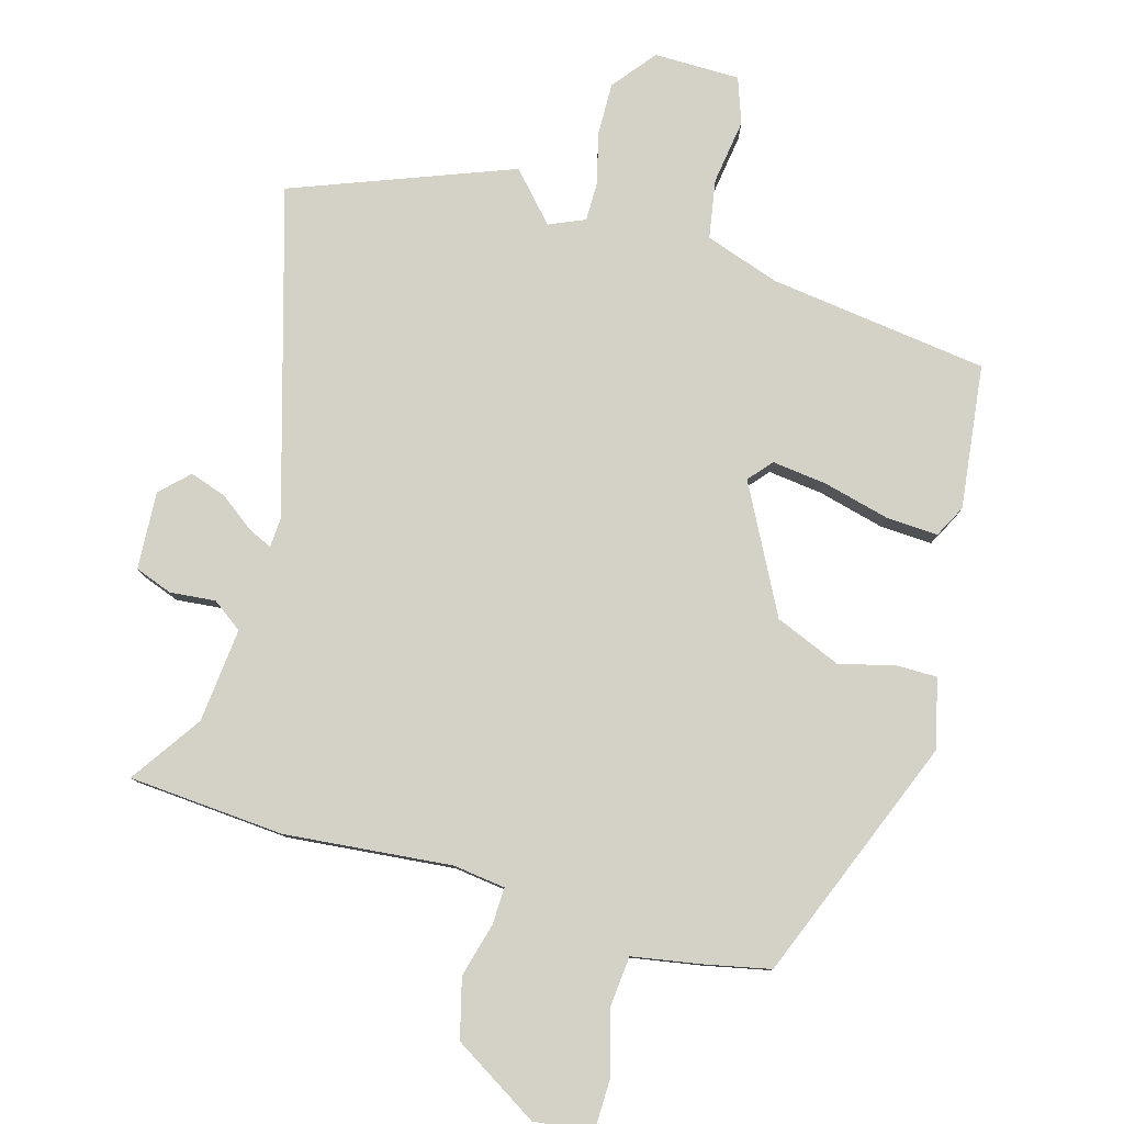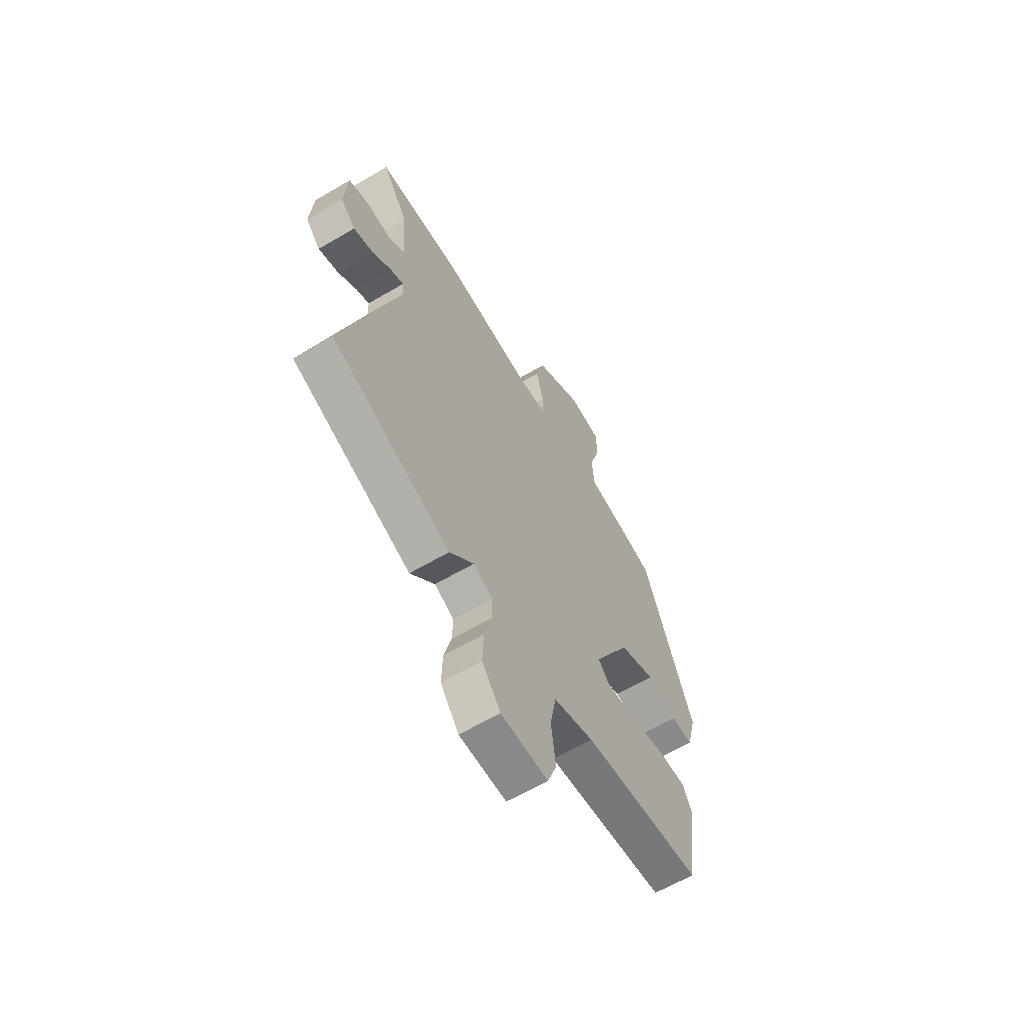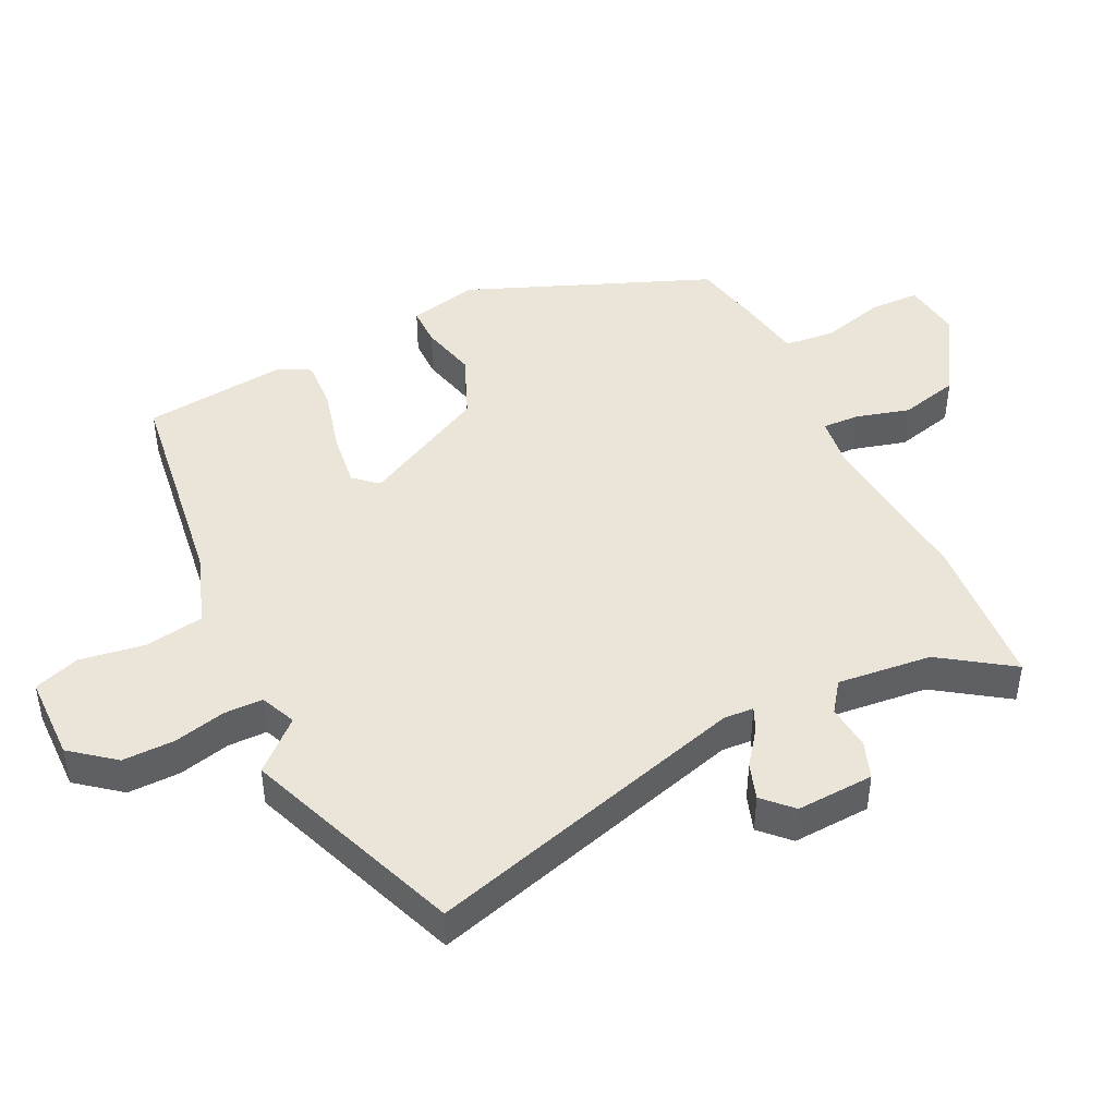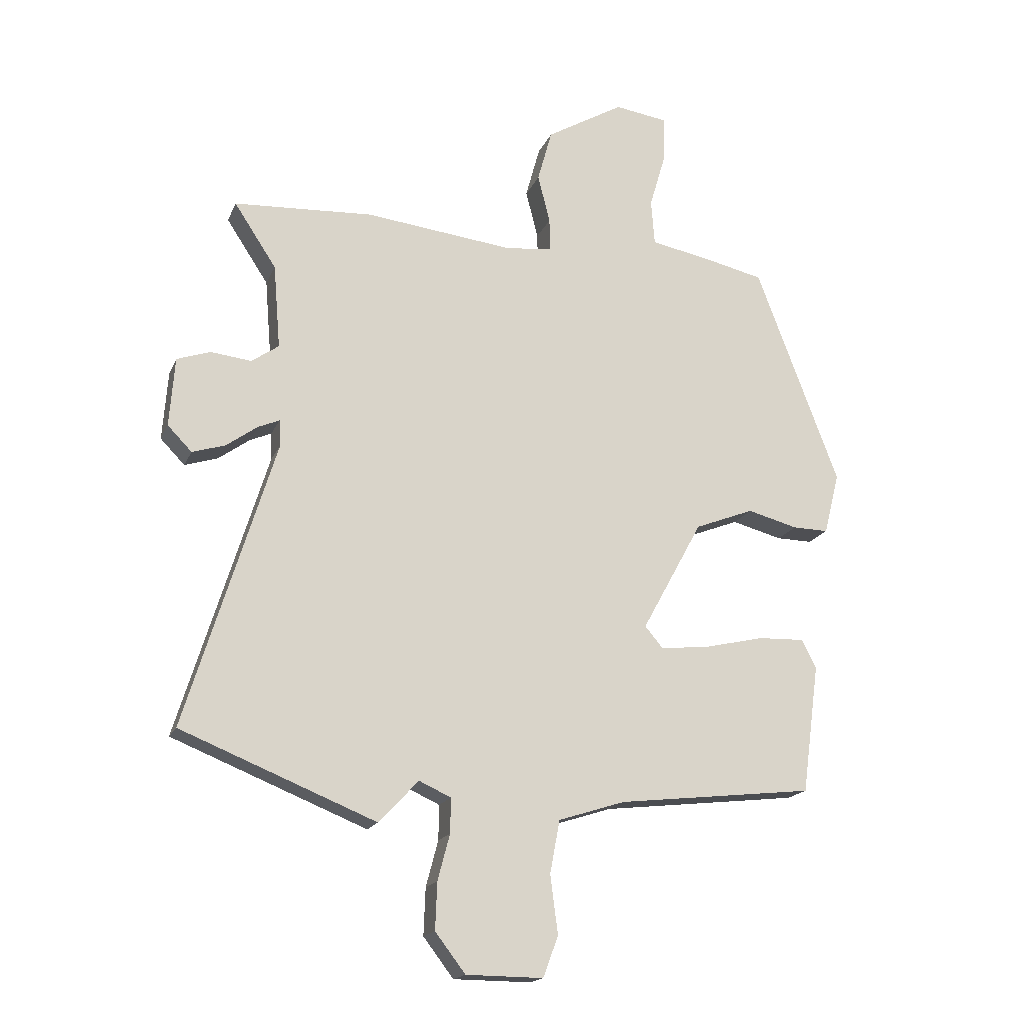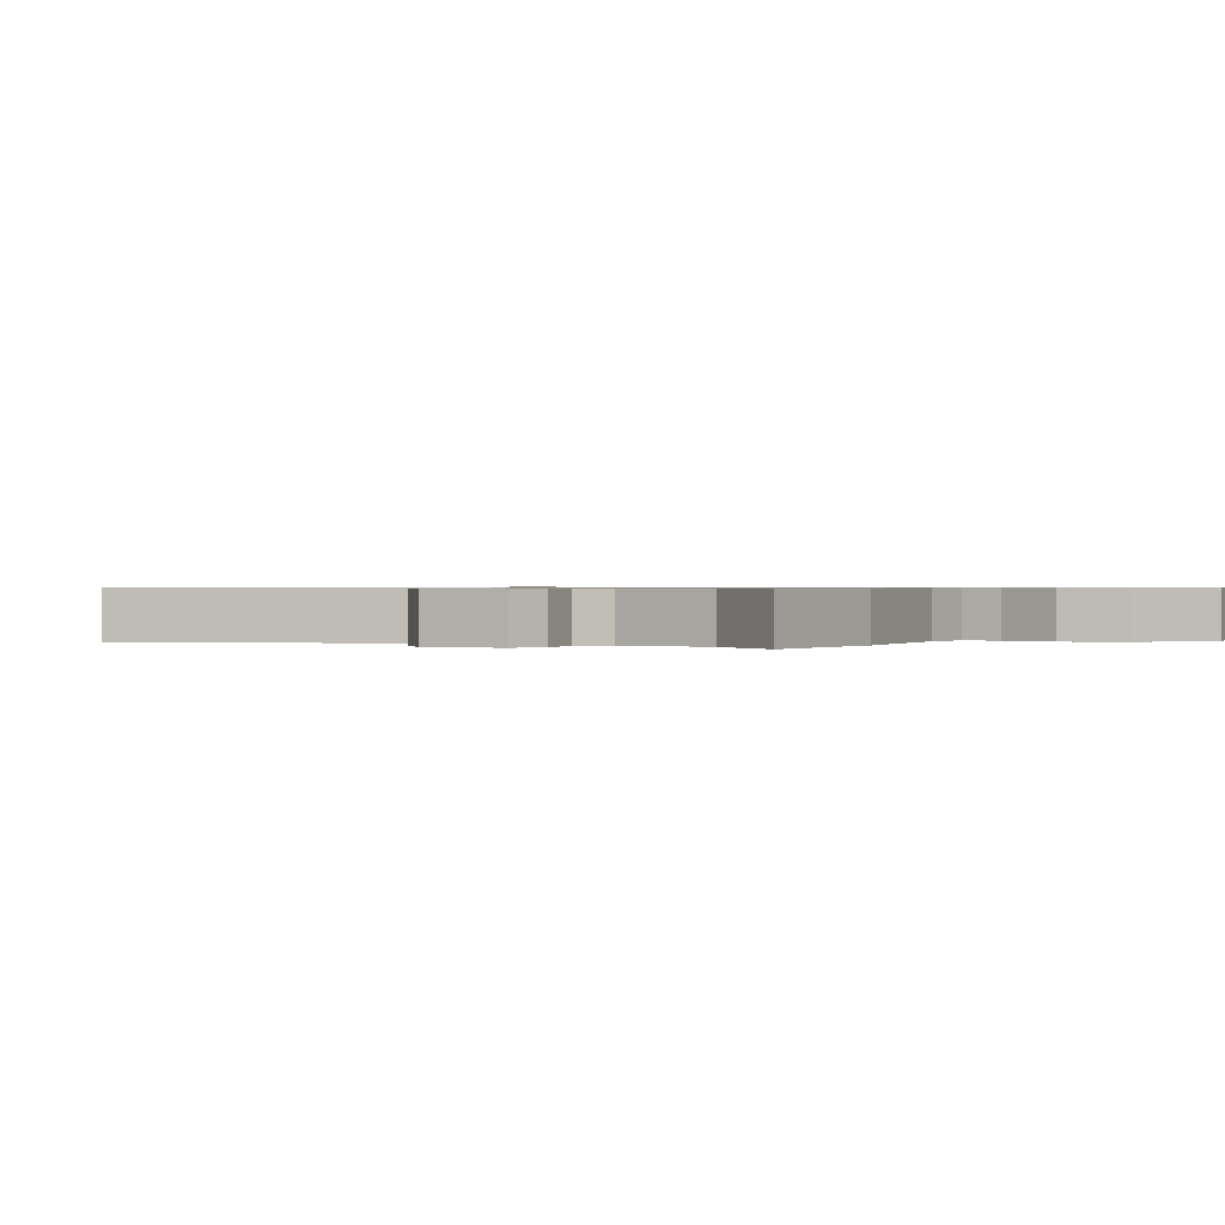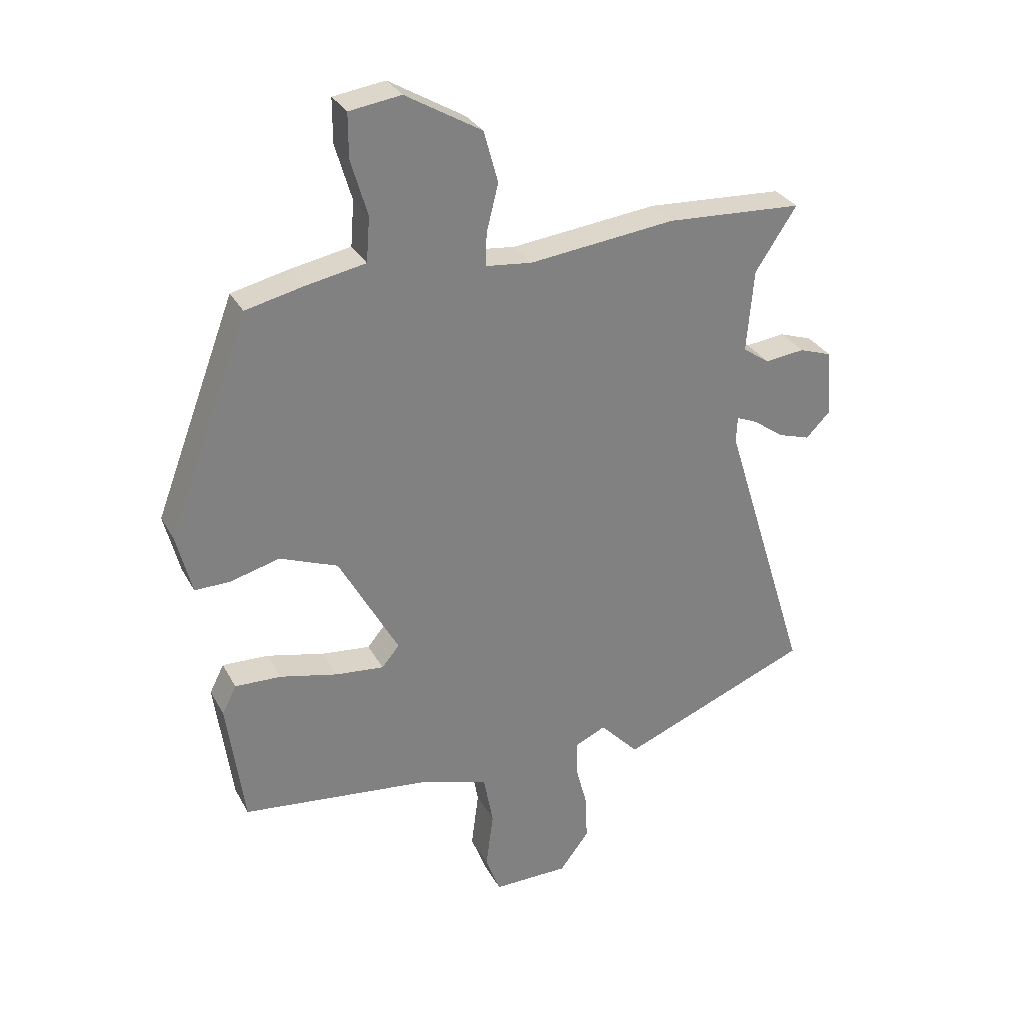
<metadata>
{"format":"obj","ext":"obj","renderer":"f3d","projection":"perspective","resolution":1024,"background":"white","views":[{"elev":79.8,"azim":16.8,"up":"+Y"},{"elev":-62.7,"azim":-59.3,"up":"+Z"},{"elev":44.7,"azim":-114.7,"up":"+Y"},{"elev":-17.8,"azim":-17.9,"up":"+Z"},{"elev":0.6,"azim":-60.7,"up":"+Y"},{"elev":30.6,"azim":155.9,"up":"+Z"}]}
</metadata>
<code>
v -0.312 0.07 -0.575
v -0.649 0.07 -0.44
v -0.495 0.07 0.057
v -0.497 0.07 0.103
v -0.534 0.07 0.087
v -0.588 0.07 0.048
v -0.645 0.07 0.03
v -0.687 0.07 0.073
v -0.678 0.07 0.193
v -0.62 0.07 0.213
v -0.55 0.07 0.205
v -0.503 0.07 0.238
v -0.515 0.07 0.384
v -0.588 0.07 0.495
v -0.347 0.07 0.509
v -0.09 0.07 0.48
v -0.009 0.07 0.489
v -0.01 0.07 0.546
v -0.031 0.07 0.63
v -0.006 0.07 0.721
v 0.128 0.07 0.8
v 0.219 0.07 0.787
v 0.219 0.07 0.71
v 0.19 0.07 0.611
v 0.196 0.07 0.532
v 0.302 0.07 0.512
v 0.403 0.07 0.489
v 0.546 0.07 0.11
v 0.519 0.07 0.003
v 0.457 0.07 0.004
v 0.37 0.07 0.027
v 0.268 0.07 -0.013
v 0.163 0.07 -0.205
v 0.194 0.07 -0.242
v 0.279 0.07 -0.233
v 0.381 0.07 -0.209
v 0.462 0.07 -0.206
v 0.487 0.07 -0.256
v 0.457 0.07 -0.478
v 0.117 0.07 -0.517
v 0.002 0.07 -0.554
v -0.015 0.07 -0.645
v -0.002 0.07 -0.746
v -0.028 0.07 -0.816
v -0.161 0.07 -0.815
v -0.213 0.07 -0.747
v -0.21 0.07 -0.666
v -0.189 0.07 -0.587
v -0.188 0.07 -0.527
v -0.243 0.07 -0.502
v -0.312 0 -0.575
v -0.649 0 -0.44
v -0.495 0 0.057
v -0.497 0 0.103
v -0.534 0 0.087
v -0.588 0 0.048
v -0.645 0 0.03
v -0.687 0 0.073
v -0.678 0 0.193
v -0.62 0 0.213
v -0.55 0 0.205
v -0.503 0 0.238
v -0.515 0 0.384
v -0.588 0 0.495
v -0.347 0 0.509
v -0.09 0 0.48
v -0.009 0 0.489
v -0.01 0 0.546
v -0.031 0 0.63
v -0.006 0 0.721
v 0.128 0 0.8
v 0.219 0 0.787
v 0.219 0 0.71
v 0.19 0 0.611
v 0.196 0 0.532
v 0.302 0 0.512
v 0.403 0 0.489
v 0.546 0 0.11
v 0.519 0 0.003
v 0.457 0 0.004
v 0.37 0 0.027
v 0.268 0 -0.013
v 0.163 0 -0.205
v 0.194 0 -0.242
v 0.279 0 -0.233
v 0.381 0 -0.209
v 0.462 0 -0.206
v 0.487 0 -0.256
v 0.457 0 -0.478
v 0.117 0 -0.517
v 0.002 0 -0.554
v -0.015 0 -0.645
v -0.002 0 -0.746
v -0.028 0 -0.816
v -0.161 0 -0.815
v -0.213 0 -0.747
v -0.21 0 -0.666
v -0.189 0 -0.587
v -0.188 0 -0.527
v -0.243 0 -0.502
f 45 46 47 48
f 45 48 49
f 42 43 44 45
f 41 42 45 49
f 40 41 49 50
f 38 39 40 50
f 35 36 37 38
f 34 35 38 50
f 28 29 30 31
f 28 31 32
f 25 26 27 28
f 25 28 32
f 21 22 23 24
f 21 24 25
f 18 19 20 21
f 17 18 21 25
f 13 14 15 16
f 12 13 16 17
f 11 12 17 25
f 9 10 11
f 8 9 11
f 5 6 7 8
f 4 5 8 11
f 50 1 2 3
f 33 34 50 3
f 4 11 25 32
f 3 4 32 33
f 98 97 96 95
f 99 98 95
f 95 94 93 92
f 99 95 92 91
f 100 99 91 90
f 100 90 89 88
f 88 87 86 85
f 100 88 85 84
f 81 80 79 78
f 82 81 78
f 78 77 76 75
f 82 78 75
f 74 73 72 71
f 75 74 71
f 71 70 69 68
f 75 71 68 67
f 66 65 64 63
f 67 66 63 62
f 75 67 62 61
f 61 60 59
f 61 59 58
f 58 57 56 55
f 61 58 55 54
f 53 52 51 100
f 53 100 84 83
f 82 75 61 54
f 83 82 54 53
f 1 51 52 2
f 2 52 53 3
f 3 53 54 4
f 4 54 55 5
f 5 55 56 6
f 6 56 57 7
f 7 57 58 8
f 8 58 59 9
f 9 59 60 10
f 10 60 61 11
f 11 61 62 12
f 12 62 63 13
f 13 63 64 14
f 14 64 65 15
f 15 65 66 16
f 16 66 67 17
f 17 67 68 18
f 18 68 69 19
f 19 69 70 20
f 20 70 71 21
f 21 71 72 22
f 22 72 73 23
f 23 73 74 24
f 24 74 75 25
f 25 75 76 26
f 26 76 77 27
f 27 77 78 28
f 28 78 79 29
f 29 79 80 30
f 30 80 81 31
f 31 81 82 32
f 32 82 83 33
f 33 83 84 34
f 34 84 85 35
f 35 85 86 36
f 36 86 87 37
f 37 87 88 38
f 38 88 89 39
f 39 89 90 40
f 40 90 91 41
f 41 91 92 42
f 42 92 93 43
f 43 93 94 44
f 44 94 95 45
f 45 95 96 46
f 46 96 97 47
f 47 97 98 48
f 48 98 99 49
f 49 99 100 50
f 50 100 51 1

</code>
